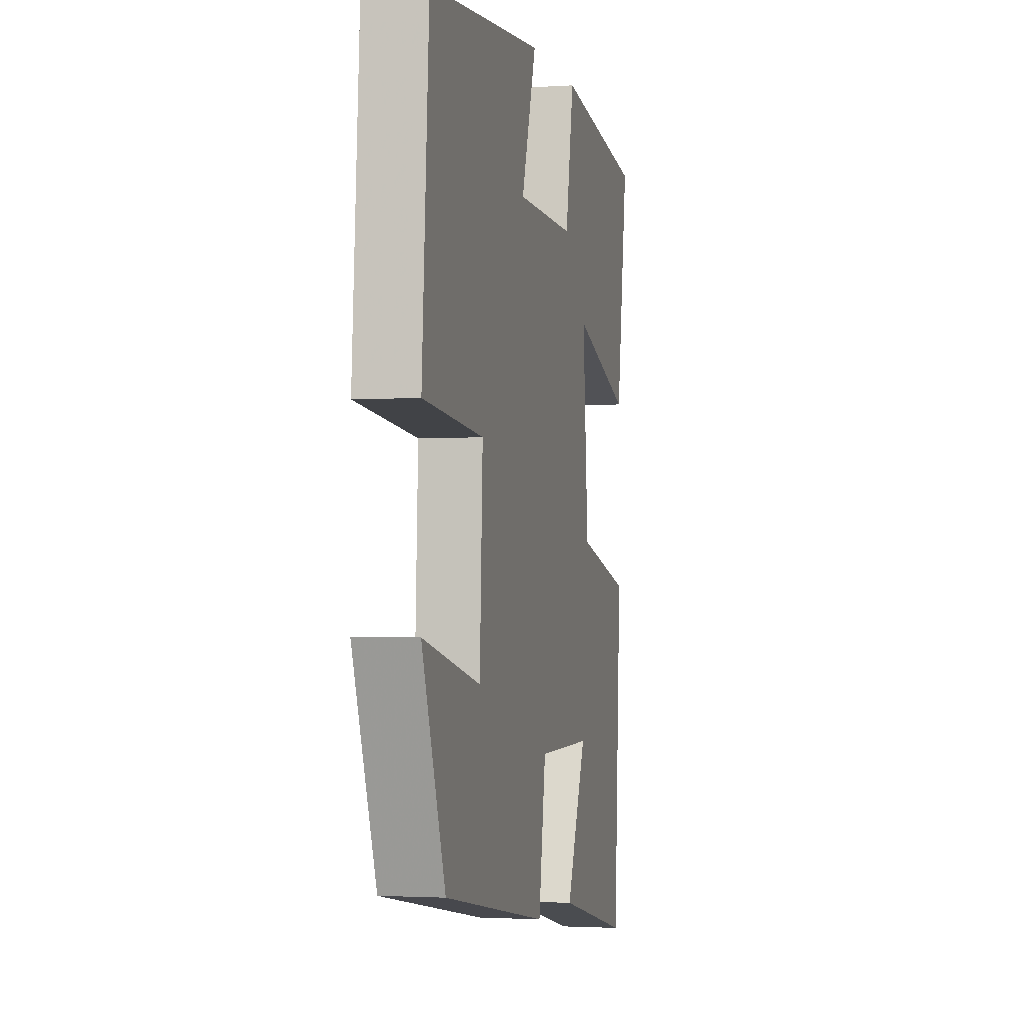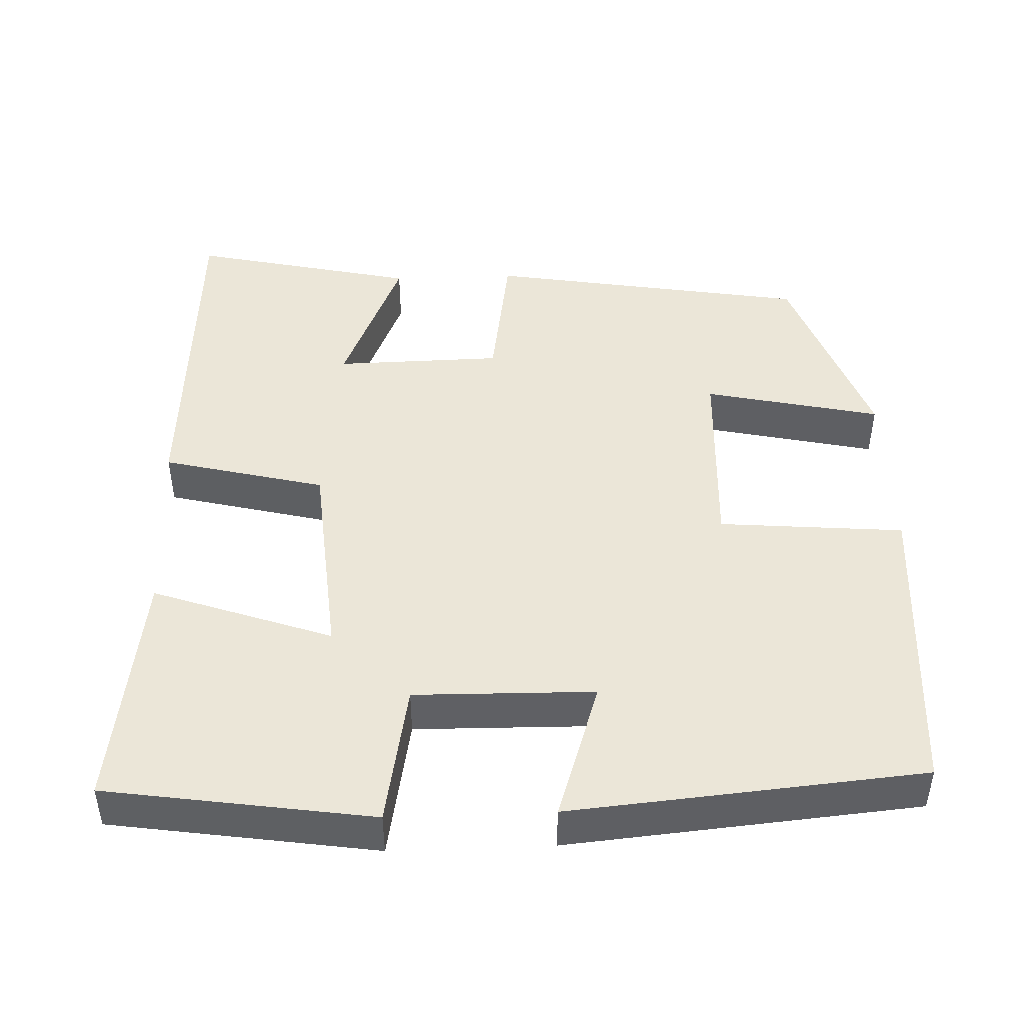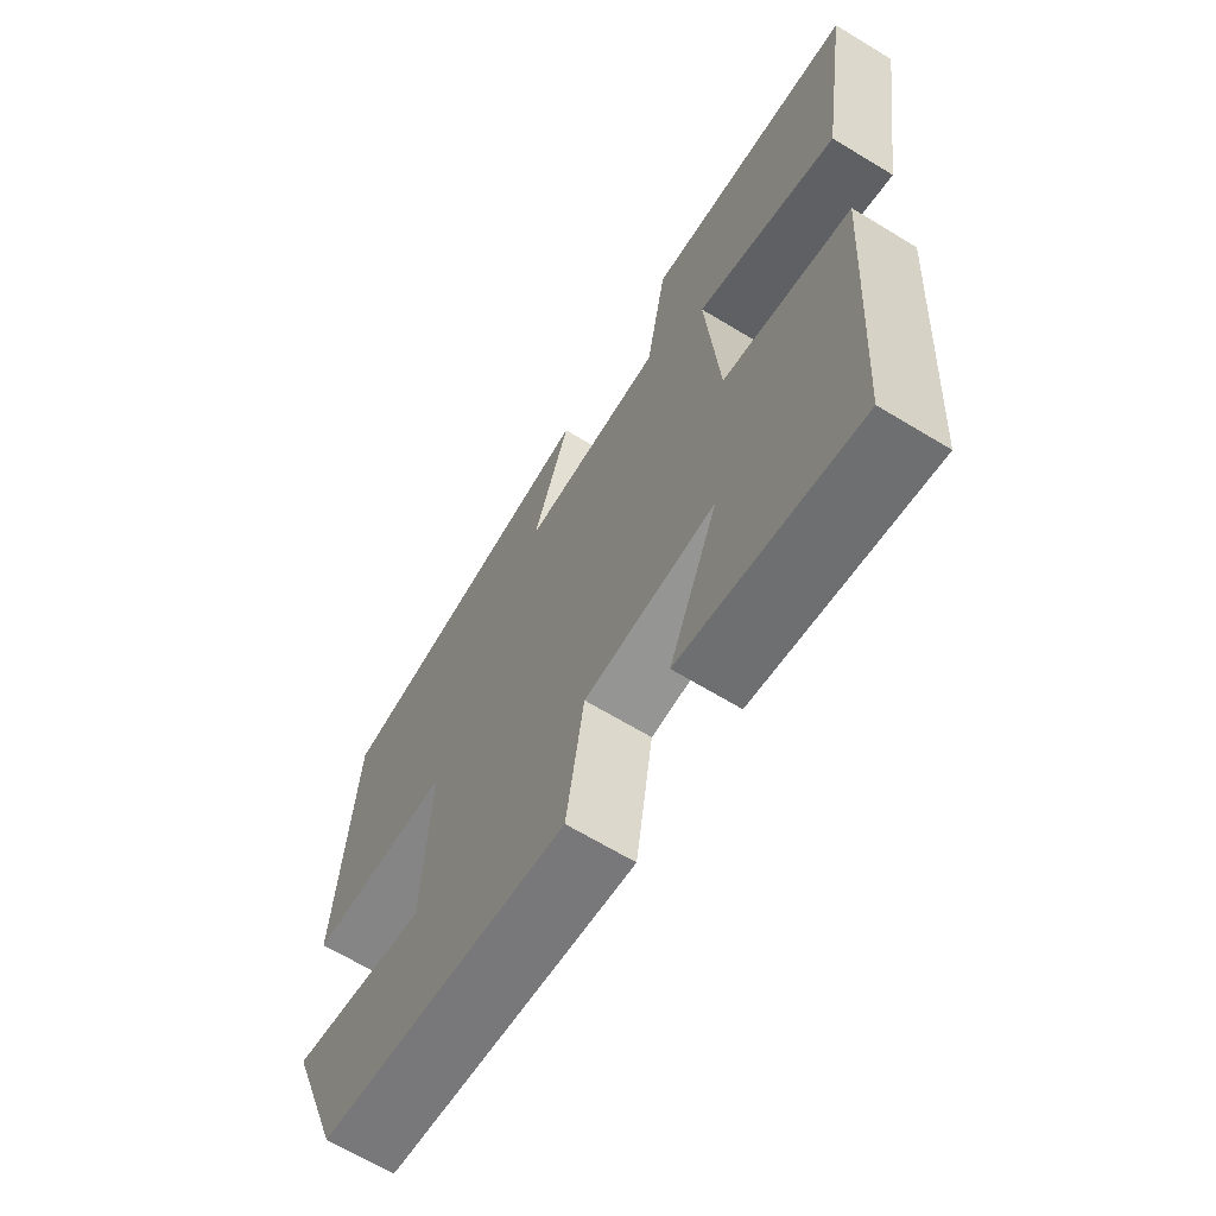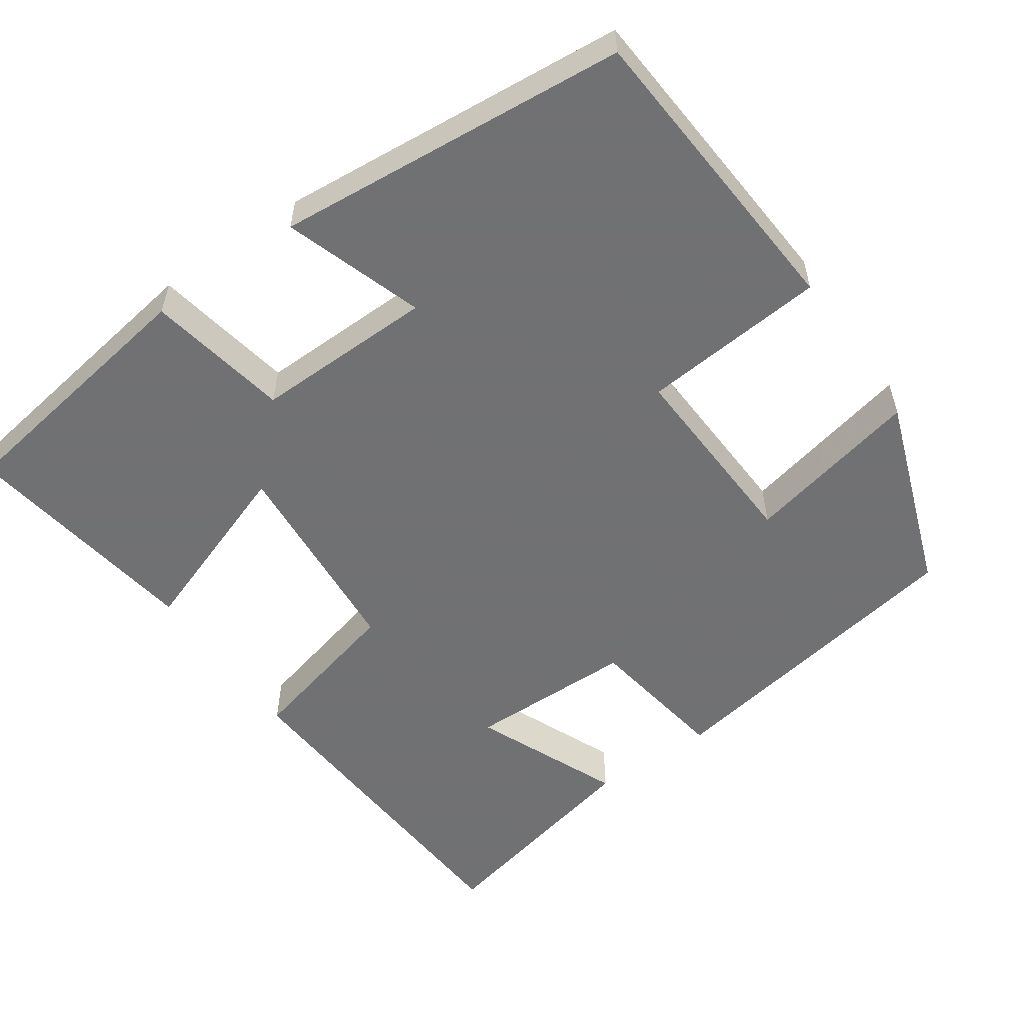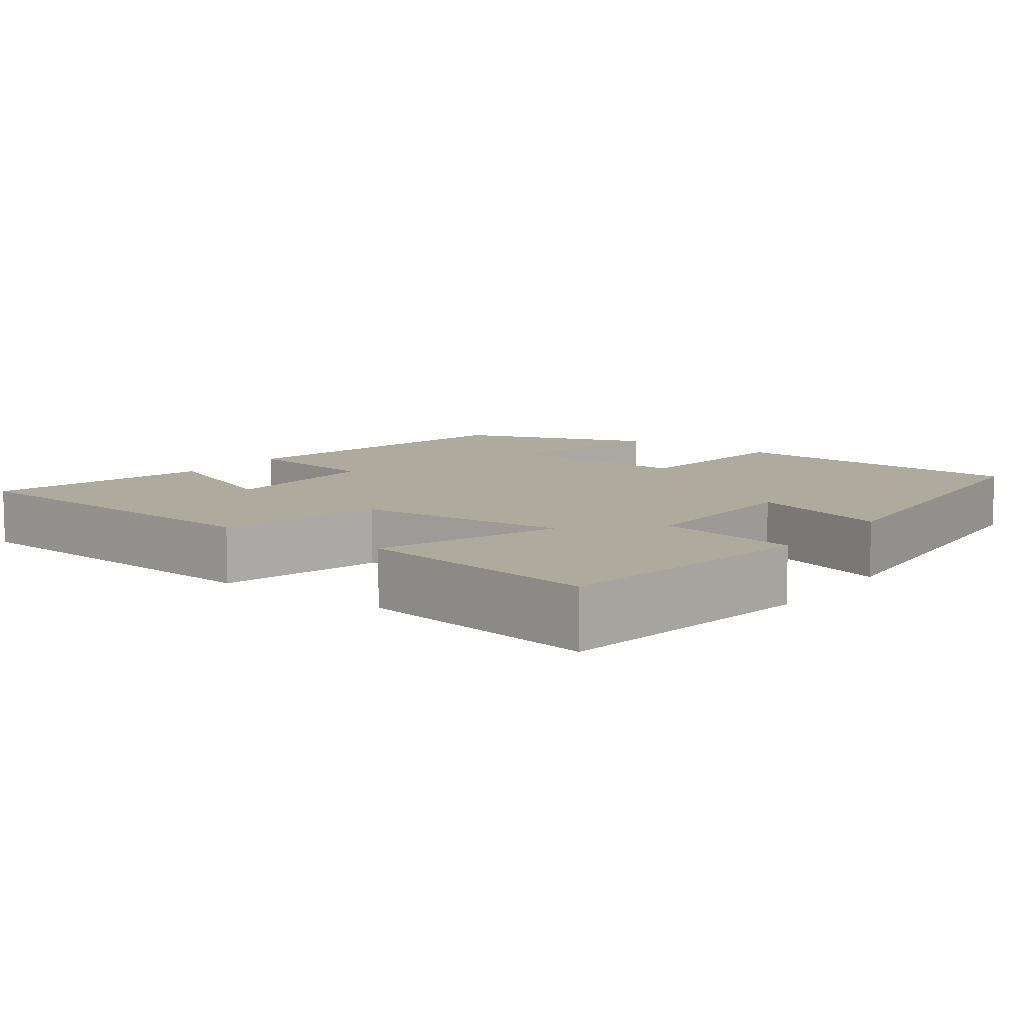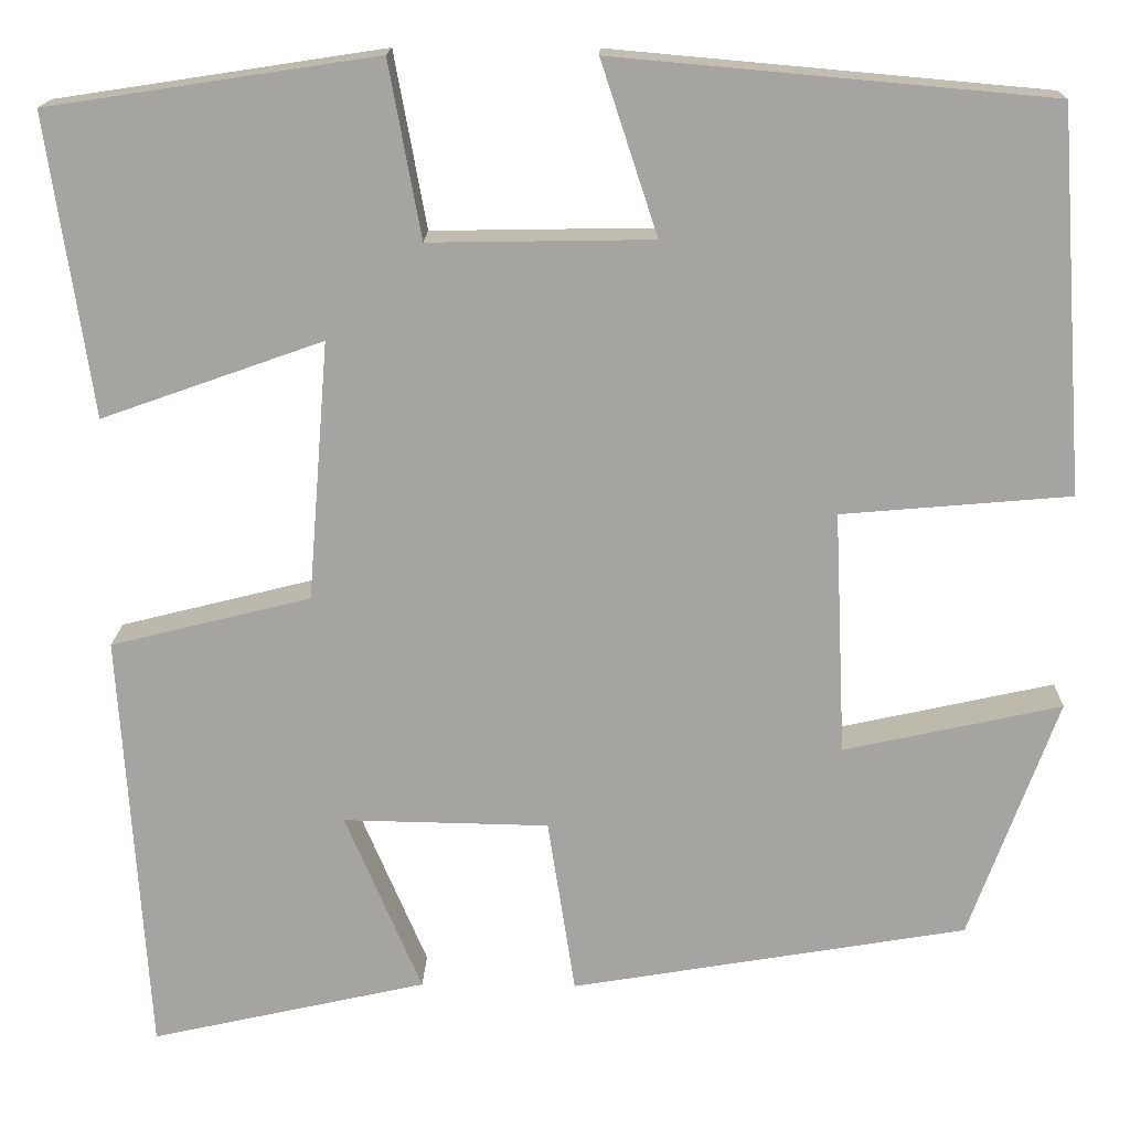
<metadata>
{"format":"obj","ext":"obj","renderer":"f3d","projection":"perspective","resolution":1024,"background":"white","views":[{"elev":-2.3,"azim":103.3,"up":"+Z"},{"elev":46.2,"azim":-2.2,"up":"+Y"},{"elev":-66.4,"azim":-121.3,"up":"+Z"},{"elev":-55.3,"azim":34.9,"up":"+Y"},{"elev":9.2,"azim":-53.2,"up":"+Y"},{"elev":16.6,"azim":1.5,"up":"+Z"}]}
</metadata>
<code>
v 0.472 0.07 0.459
v 0.5 0.07 0.055
v 0.258 0.07 0.034
v 0.27 0.07 -0.224
v 0.5 0.07 -0.173
v 0.407 0.07 -0.429
v -0.012 0.07 -0.5
v -0.041 0.07 -0.313
v -0.259 0.07 -0.309
v -0.178 0.07 -0.5
v -0.471 0.07 -0.566
v -0.5 0.07 -0.114
v -0.288 0.07 -0.061
v -0.266 0.07 0.213
v -0.5 0.07 0.13
v -0.547 0.07 0.447
v -0.199 0.07 0.5
v -0.165 0.07 0.314
v 0.071 0.07 0.318
v 0.011 0.07 0.5
v 0.472 0 0.459
v 0.5 0 0.055
v 0.258 0 0.034
v 0.27 0 -0.224
v 0.5 0 -0.173
v 0.407 0 -0.429
v -0.012 0 -0.5
v -0.041 0 -0.313
v -0.259 0 -0.309
v -0.178 0 -0.5
v -0.471 0 -0.566
v -0.5 0 -0.114
v -0.288 0 -0.061
v -0.266 0 0.213
v -0.5 0 0.13
v -0.547 0 0.447
v -0.199 0 0.5
v -0.165 0 0.314
v 0.071 0 0.318
v 0.011 0 0.5
f 19 20 1 2
f 18 19 2 3
f 15 16 17 18
f 14 15 18
f 13 14 18 3
f 12 13 3 4
f 9 10 11 12
f 8 9 12 4
f 6 7 8
f 4 5 6 8
f 22 21 40 39
f 23 22 39 38
f 38 37 36 35
f 38 35 34
f 23 38 34 33
f 24 23 33 32
f 32 31 30 29
f 24 32 29 28
f 28 27 26
f 28 26 25 24
f 1 21 22 2
f 2 22 23 3
f 3 23 24 4
f 4 24 25 5
f 5 25 26 6
f 6 26 27 7
f 7 27 28 8
f 8 28 29 9
f 9 29 30 10
f 10 30 31 11
f 11 31 32 12
f 12 32 33 13
f 13 33 34 14
f 14 34 35 15
f 15 35 36 16
f 16 36 37 17
f 17 37 38 18
f 18 38 39 19
f 19 39 40 20
f 20 40 21 1

</code>
